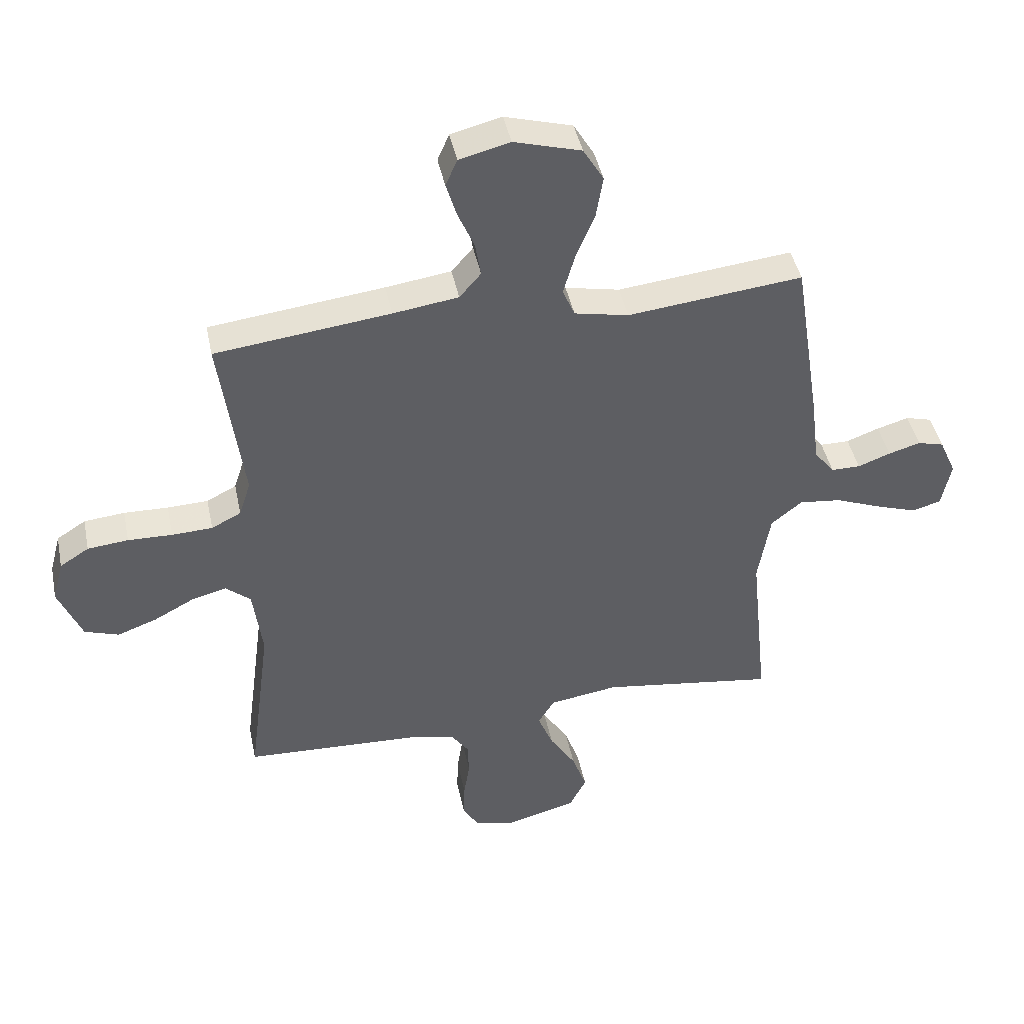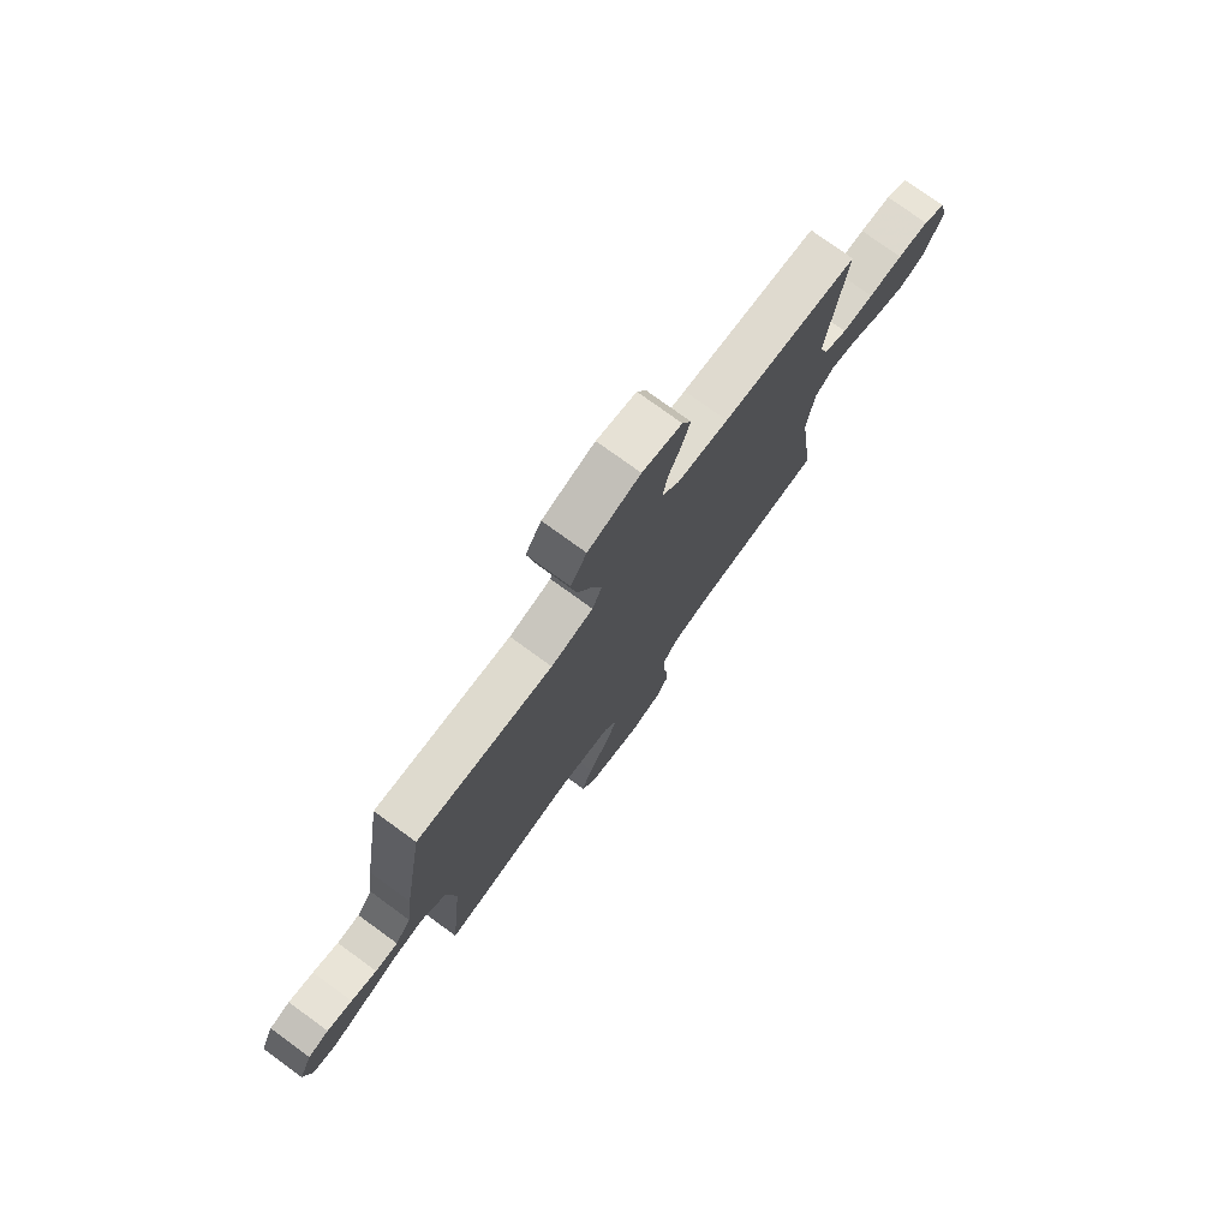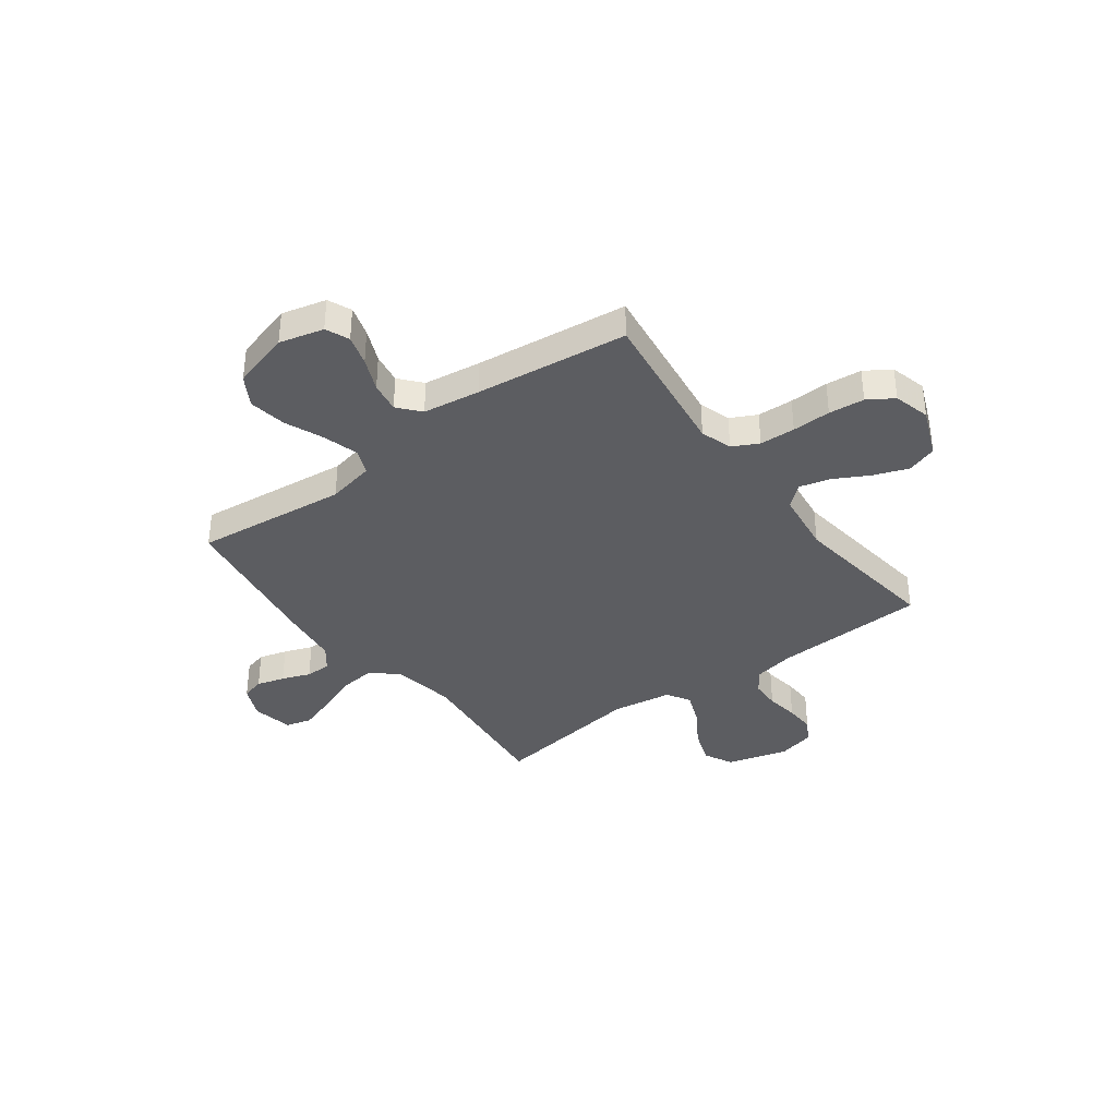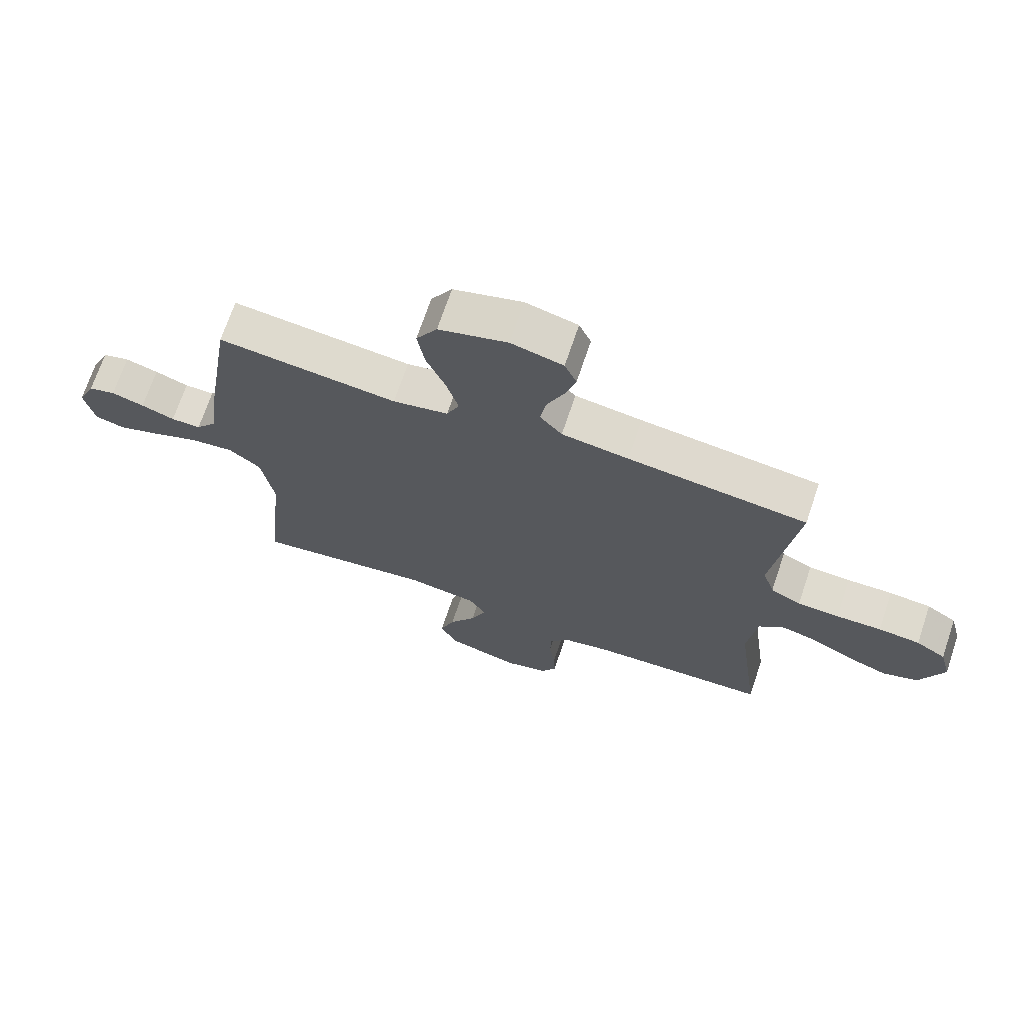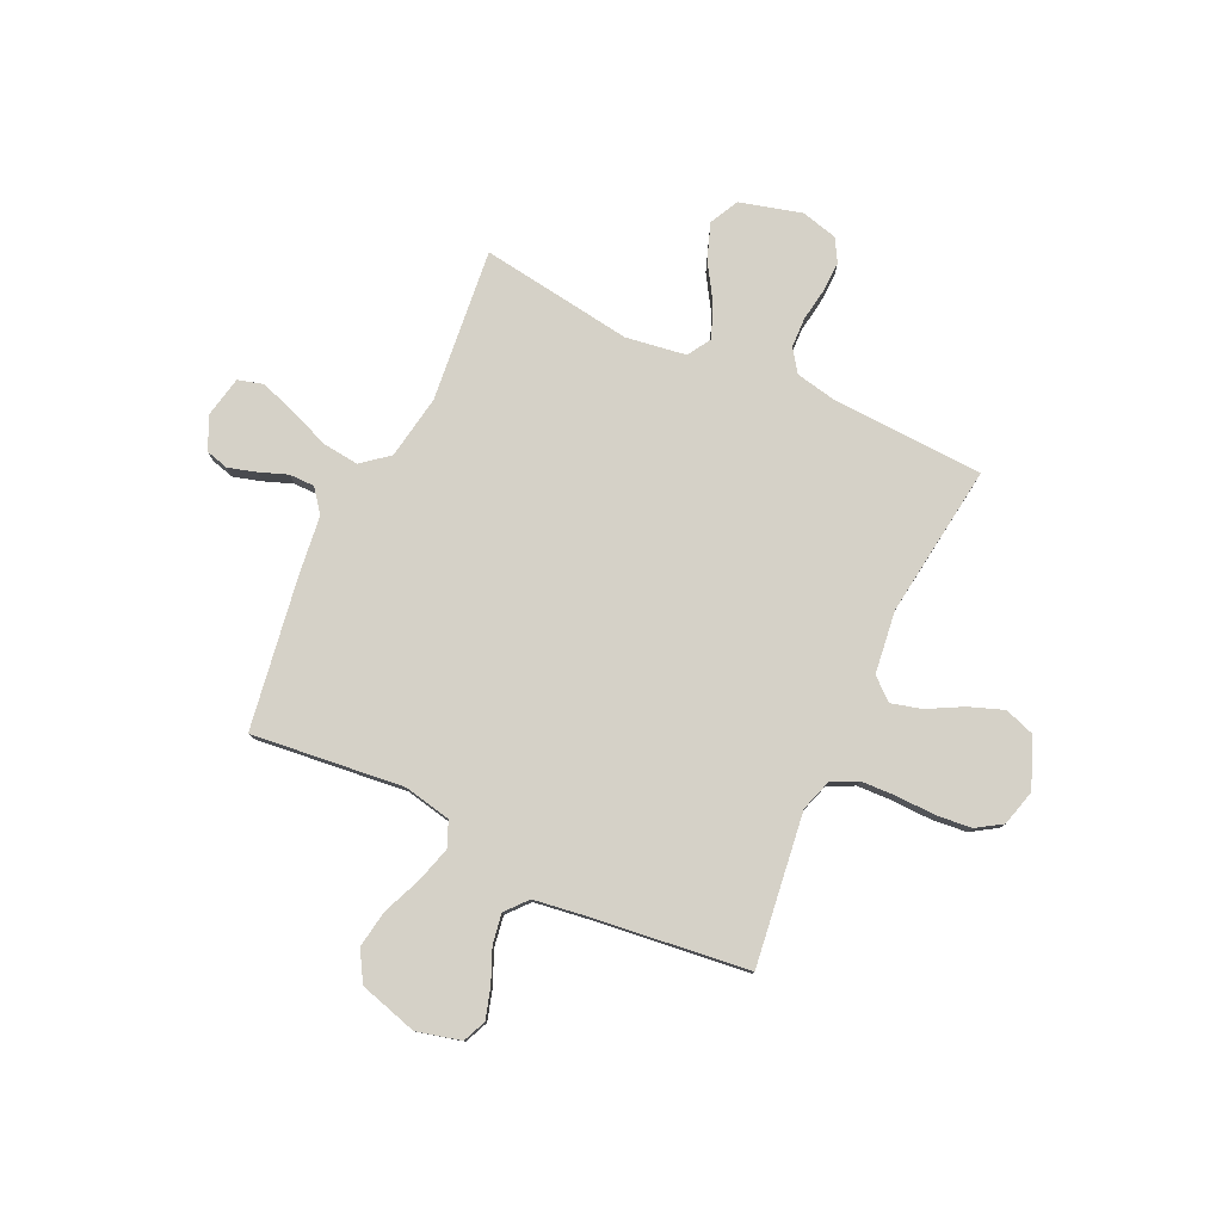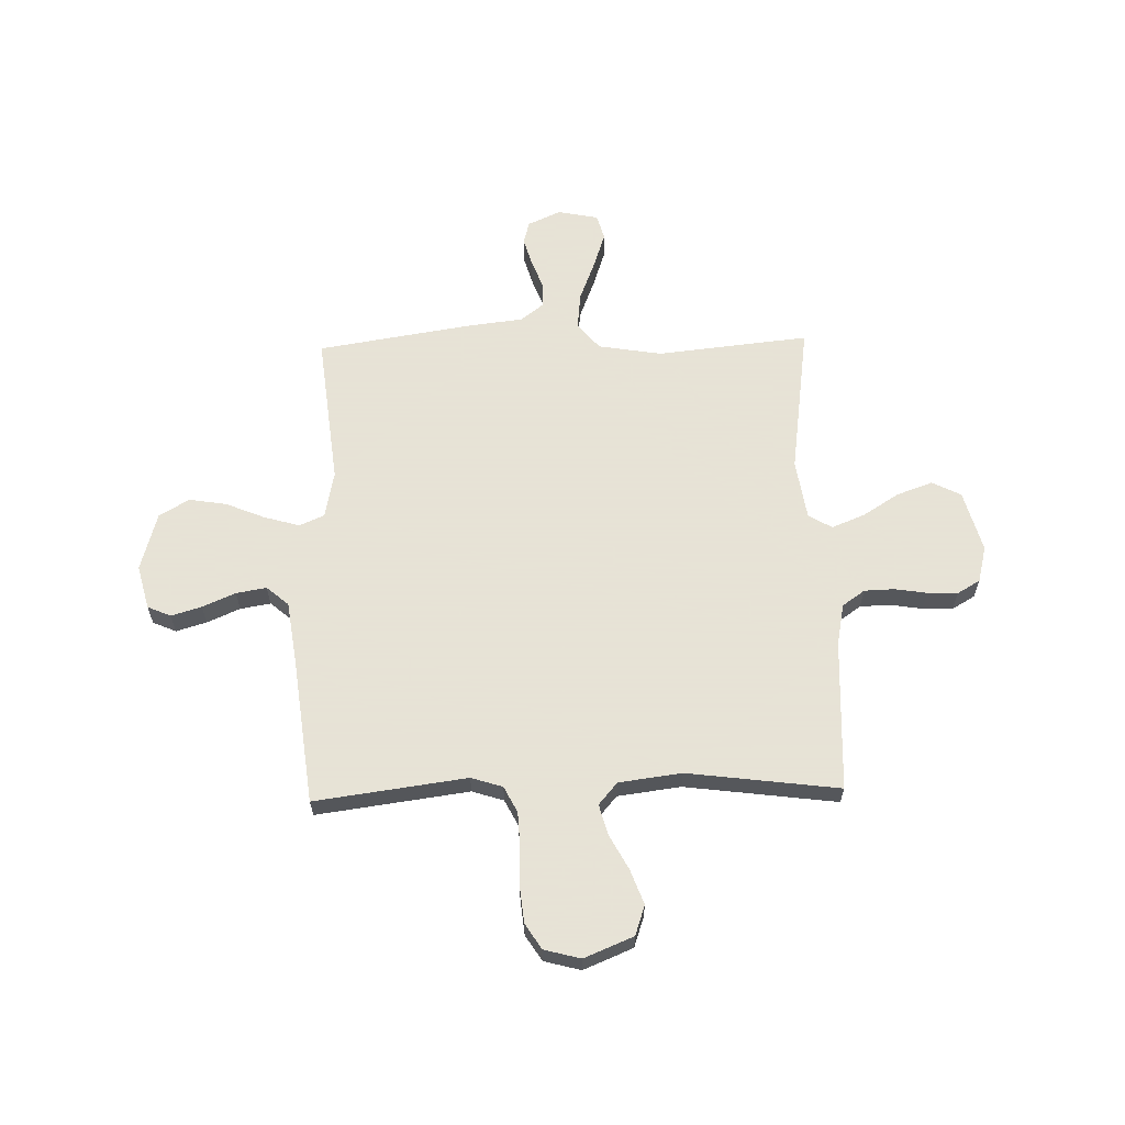
<metadata>
{"format":"obj","ext":"obj","renderer":"f3d","projection":"perspective","resolution":1024,"background":"white","views":[{"elev":43.6,"azim":168.4,"up":"+Z"},{"elev":76.9,"azim":-54.0,"up":"+Z"},{"elev":-37.1,"azim":36.6,"up":"+Y"},{"elev":70.0,"azim":18.6,"up":"+Z"},{"elev":79.1,"azim":25.1,"up":"+Y"},{"elev":62.8,"azim":88.5,"up":"+Y"}]}
</metadata>
<code>
v 0.5 0.07 -0.5
v 0.2 0.07 -0.513
v 0.119 0.07 -0.529
v 0.088 0.07 -0.573
v 0.086 0.07 -0.632
v 0.096 0.07 -0.696
v 0.098 0.07 -0.756
v 0.072 0.07 -0.801
v 0 0.07 -0.819
v -0.121 0.07 -0.786
v -0.15 0.07 -0.729
v -0.125 0.07 -0.659
v -0.08 0.07 -0.587
v -0.054 0.07 -0.522
v -0.082 0.07 -0.476
v -0.2 0.07 -0.458
v -0.5 0.07 -0.5
v -0.469 0.07 -0.2
v -0.49 0.07 -0.074
v -0.543 0.07 -0.031
v -0.615 0.07 -0.039
v -0.694 0.07 -0.07
v -0.765 0.07 -0.094
v -0.815 0.07 -0.08
v -0.831 0.07 0
v -0.802 0.07 0.065
v -0.757 0.07 0.077
v -0.702 0.07 0.061
v -0.646 0.07 0.04
v -0.596 0.07 0.04
v -0.561 0.07 0.085
v -0.547 0.07 0.2
v -0.5 0.07 0.5
v -0.2 0.07 0.467
v -0.107 0.07 0.486
v -0.086 0.07 0.535
v -0.106 0.07 0.605
v -0.138 0.07 0.682
v -0.15 0.07 0.756
v -0.115 0.07 0.815
v 0 0.07 0.848
v 0.087 0.07 0.826
v 0.107 0.07 0.78
v 0.089 0.07 0.72
v 0.061 0.07 0.655
v 0.051 0.07 0.595
v 0.088 0.07 0.552
v 0.2 0.07 0.536
v 0.5 0.07 0.5
v 0.46 0.07 0.2
v 0.48 0.07 0.138
v 0.531 0.07 0.112
v 0.601 0.07 0.109
v 0.677 0.07 0.111
v 0.747 0.07 0.104
v 0.797 0.07 0.072
v 0.816 0.07 0
v 0.776 0.07 -0.097
v 0.717 0.07 -0.117
v 0.649 0.07 -0.092
v 0.58 0.07 -0.055
v 0.52 0.07 -0.039
v 0.477 0.07 -0.076
v 0.461 0.07 -0.2
v 0.5 0 -0.5
v 0.2 0 -0.513
v 0.119 0 -0.529
v 0.088 0 -0.573
v 0.086 0 -0.632
v 0.096 0 -0.696
v 0.098 0 -0.756
v 0.072 0 -0.801
v 0 0 -0.819
v -0.121 0 -0.786
v -0.15 0 -0.729
v -0.125 0 -0.659
v -0.08 0 -0.587
v -0.054 0 -0.522
v -0.082 0 -0.476
v -0.2 0 -0.458
v -0.5 0 -0.5
v -0.469 0 -0.2
v -0.49 0 -0.074
v -0.543 0 -0.031
v -0.615 0 -0.039
v -0.694 0 -0.07
v -0.765 0 -0.094
v -0.815 0 -0.08
v -0.831 0 0
v -0.802 0 0.065
v -0.757 0 0.077
v -0.702 0 0.061
v -0.646 0 0.04
v -0.596 0 0.04
v -0.561 0 0.085
v -0.547 0 0.2
v -0.5 0 0.5
v -0.2 0 0.467
v -0.107 0 0.486
v -0.086 0 0.535
v -0.106 0 0.605
v -0.138 0 0.682
v -0.15 0 0.756
v -0.115 0 0.815
v 0 0 0.848
v 0.087 0 0.826
v 0.107 0 0.78
v 0.089 0 0.72
v 0.061 0 0.655
v 0.051 0 0.595
v 0.088 0 0.552
v 0.2 0 0.536
v 0.5 0 0.5
v 0.46 0 0.2
v 0.48 0 0.138
v 0.531 0 0.112
v 0.601 0 0.109
v 0.677 0 0.111
v 0.747 0 0.104
v 0.797 0 0.072
v 0.816 0 0
v 0.776 0 -0.097
v 0.717 0 -0.117
v 0.649 0 -0.092
v 0.58 0 -0.055
v 0.52 0 -0.039
v 0.477 0 -0.076
v 0.461 0 -0.2
f 59 60 61
f 58 59 61
f 57 58 61
f 56 57 61
f 55 56 61
f 54 55 61
f 53 54 61
f 52 53 61 62
f 51 52 62 63
f 48 49 50
f 51 63 64
f 50 51 64
f 48 50 64
f 47 48 64
f 43 44 45
f 42 43 45
f 41 42 45
f 40 41 45
f 39 40 45
f 38 39 45
f 37 38 45
f 36 37 45 46
f 64 1 2
f 47 64 2
f 46 47 2
f 36 46 2
f 35 36 2
f 31 32 33 34
f 27 28 29
f 26 27 29
f 25 26 29
f 24 25 29
f 23 24 29
f 22 23 29
f 21 22 29
f 20 21 29 30
f 35 2 3
f 34 35 3
f 31 34 3
f 30 31 3
f 20 30 3
f 19 20 3
f 11 12 13
f 10 11 13
f 9 10 13
f 8 9 13
f 7 8 13
f 6 7 13
f 5 6 13
f 4 5 13 14
f 18 19 3 4
f 16 17 18
f 15 16 18
f 15 18 4
f 4 14 15
f 125 124 123
f 125 123 122
f 125 122 121
f 125 121 120
f 125 120 119
f 125 119 118
f 125 118 117
f 126 125 117 116
f 127 126 116 115
f 114 113 112
f 128 127 115
f 128 115 114
f 128 114 112
f 128 112 111
f 109 108 107
f 109 107 106
f 109 106 105
f 109 105 104
f 109 104 103
f 109 103 102
f 109 102 101
f 110 109 101 100
f 66 65 128
f 66 128 111
f 66 111 110
f 66 110 100
f 66 100 99
f 98 97 96 95
f 93 92 91
f 93 91 90
f 93 90 89
f 93 89 88
f 93 88 87
f 93 87 86
f 93 86 85
f 94 93 85 84
f 67 66 99
f 67 99 98
f 67 98 95
f 67 95 94
f 67 94 84
f 67 84 83
f 77 76 75
f 77 75 74
f 77 74 73
f 77 73 72
f 77 72 71
f 77 71 70
f 77 70 69
f 78 77 69 68
f 68 67 83 82
f 82 81 80
f 82 80 79
f 68 82 79
f 79 78 68
f 1 65 66 2
f 2 66 67 3
f 3 67 68 4
f 4 68 69 5
f 5 69 70 6
f 6 70 71 7
f 7 71 72 8
f 8 72 73 9
f 9 73 74 10
f 10 74 75 11
f 11 75 76 12
f 12 76 77 13
f 13 77 78 14
f 14 78 79 15
f 15 79 80 16
f 16 80 81 17
f 17 81 82 18
f 18 82 83 19
f 19 83 84 20
f 20 84 85 21
f 21 85 86 22
f 22 86 87 23
f 23 87 88 24
f 24 88 89 25
f 25 89 90 26
f 26 90 91 27
f 27 91 92 28
f 28 92 93 29
f 29 93 94 30
f 30 94 95 31
f 31 95 96 32
f 32 96 97 33
f 33 97 98 34
f 34 98 99 35
f 35 99 100 36
f 36 100 101 37
f 37 101 102 38
f 38 102 103 39
f 39 103 104 40
f 40 104 105 41
f 41 105 106 42
f 42 106 107 43
f 43 107 108 44
f 44 108 109 45
f 45 109 110 46
f 46 110 111 47
f 47 111 112 48
f 48 112 113 49
f 49 113 114 50
f 50 114 115 51
f 51 115 116 52
f 52 116 117 53
f 53 117 118 54
f 54 118 119 55
f 55 119 120 56
f 56 120 121 57
f 57 121 122 58
f 58 122 123 59
f 59 123 124 60
f 60 124 125 61
f 61 125 126 62
f 62 126 127 63
f 63 127 128 64
f 64 128 65 1

</code>
